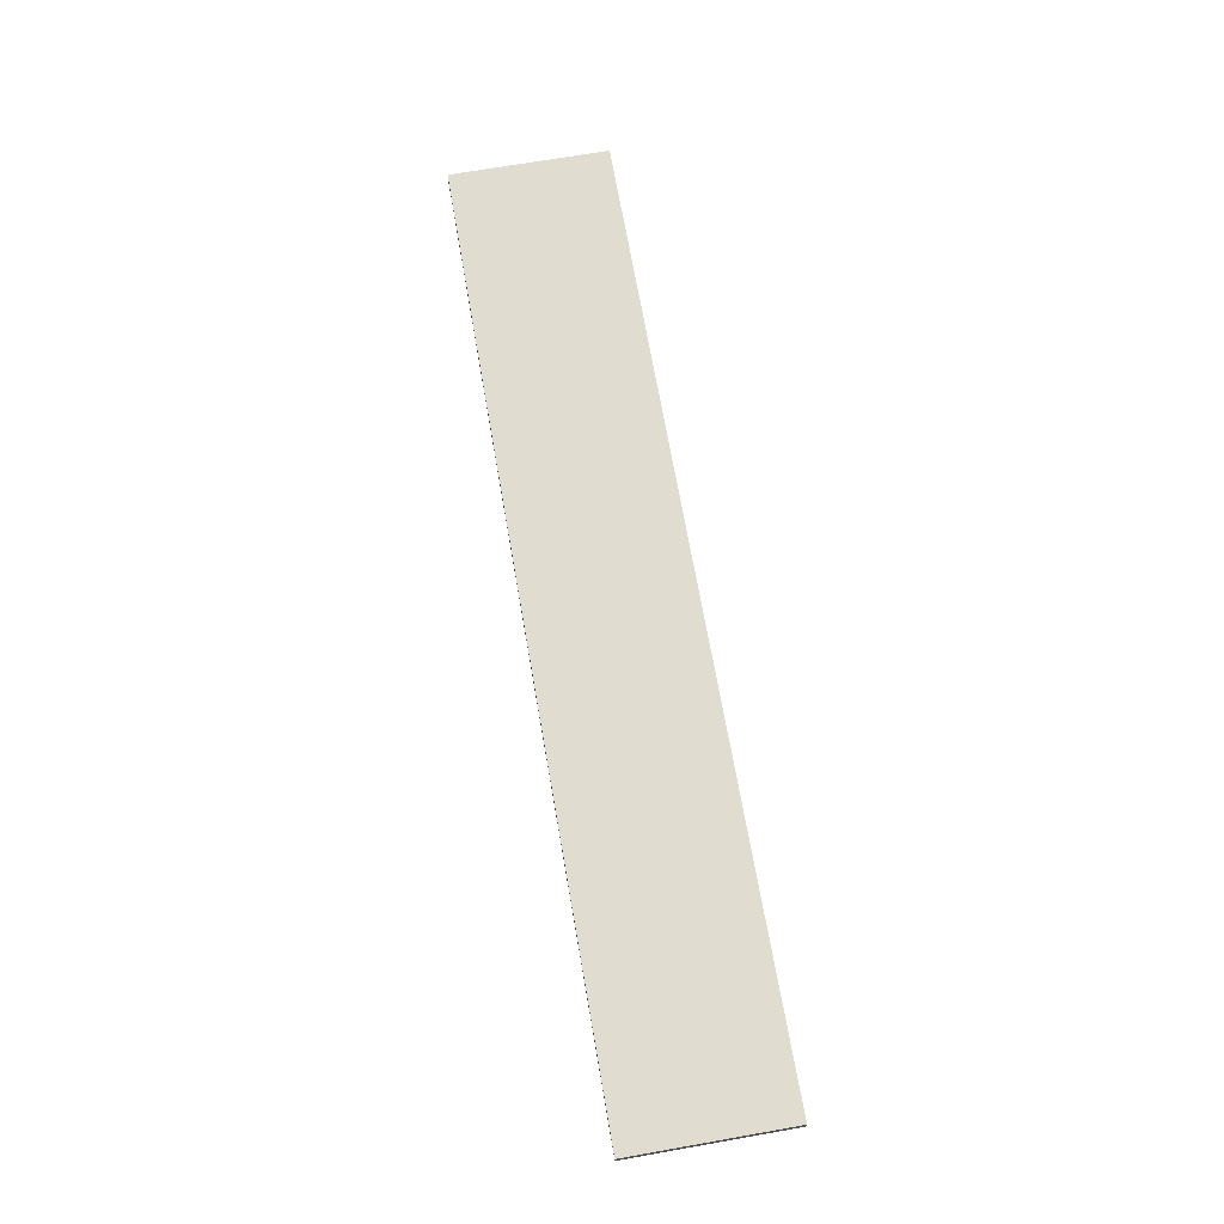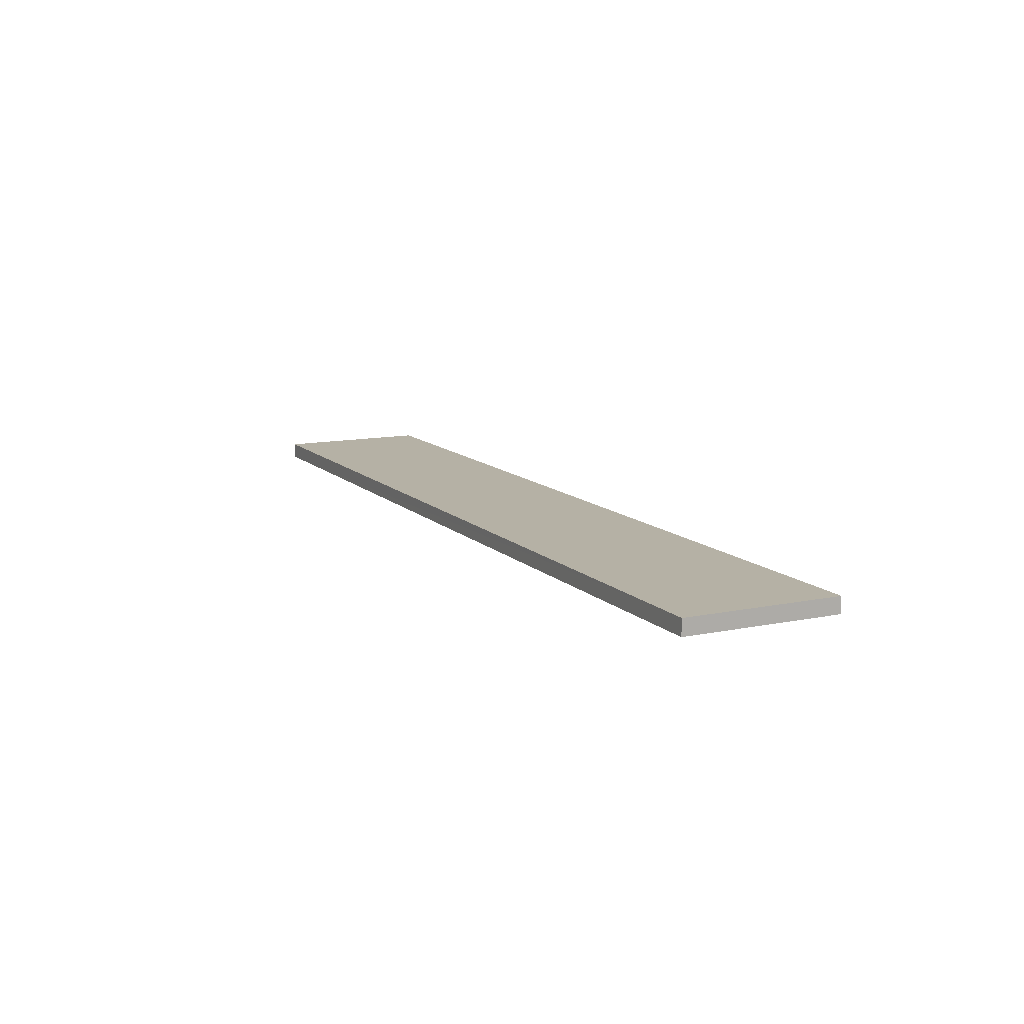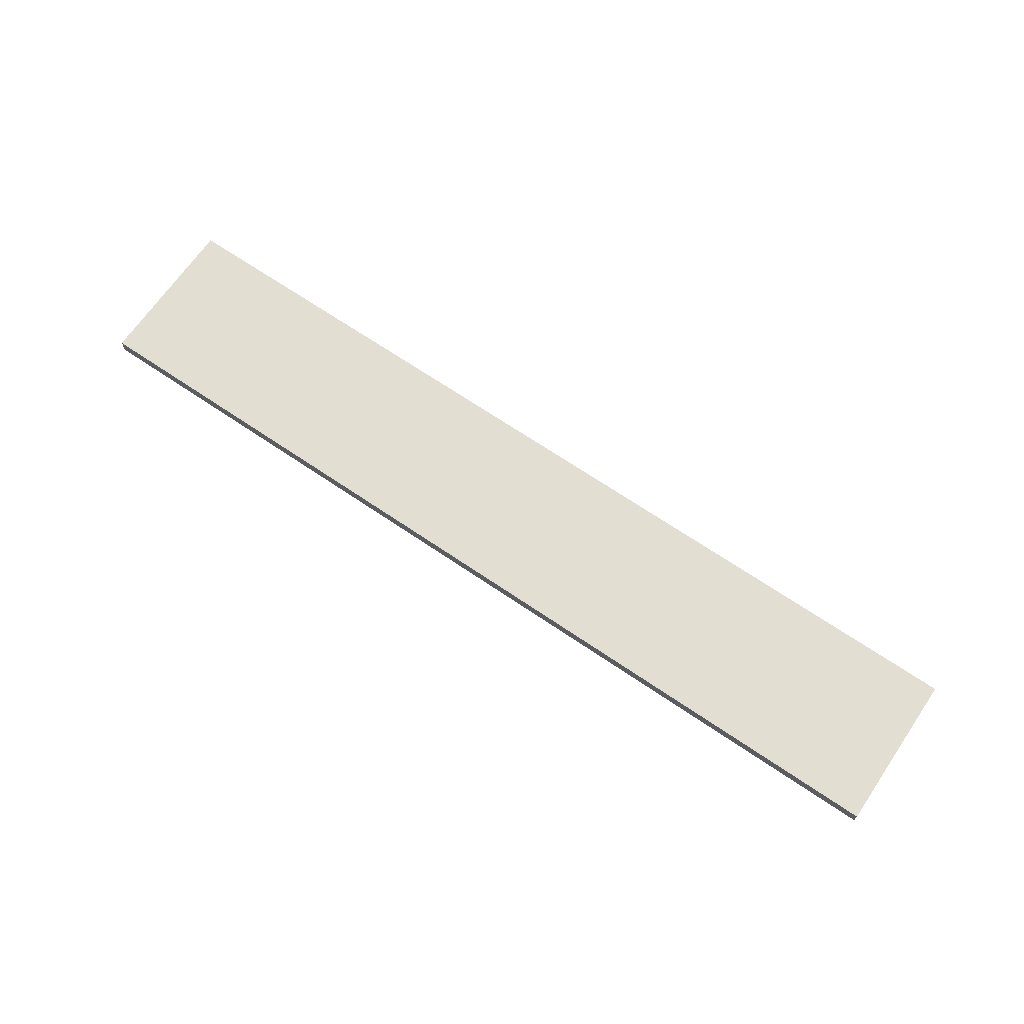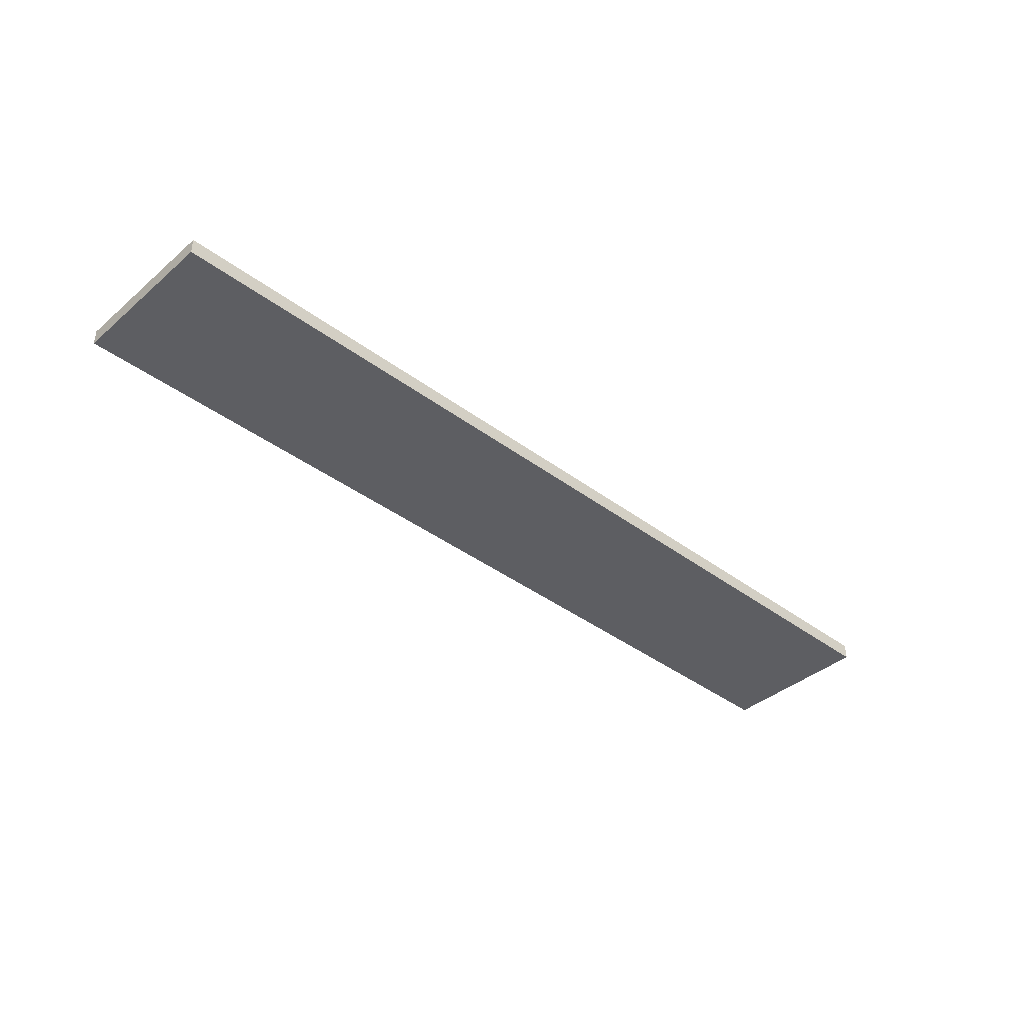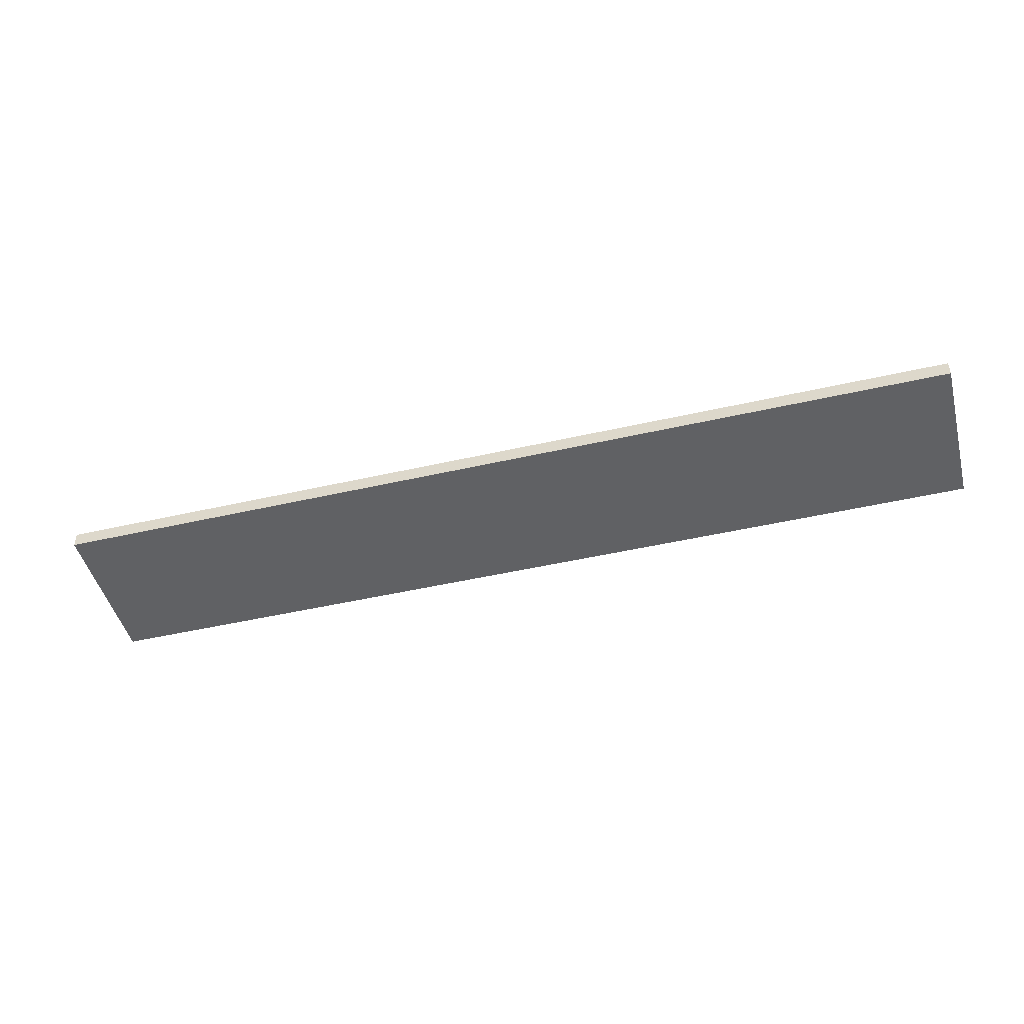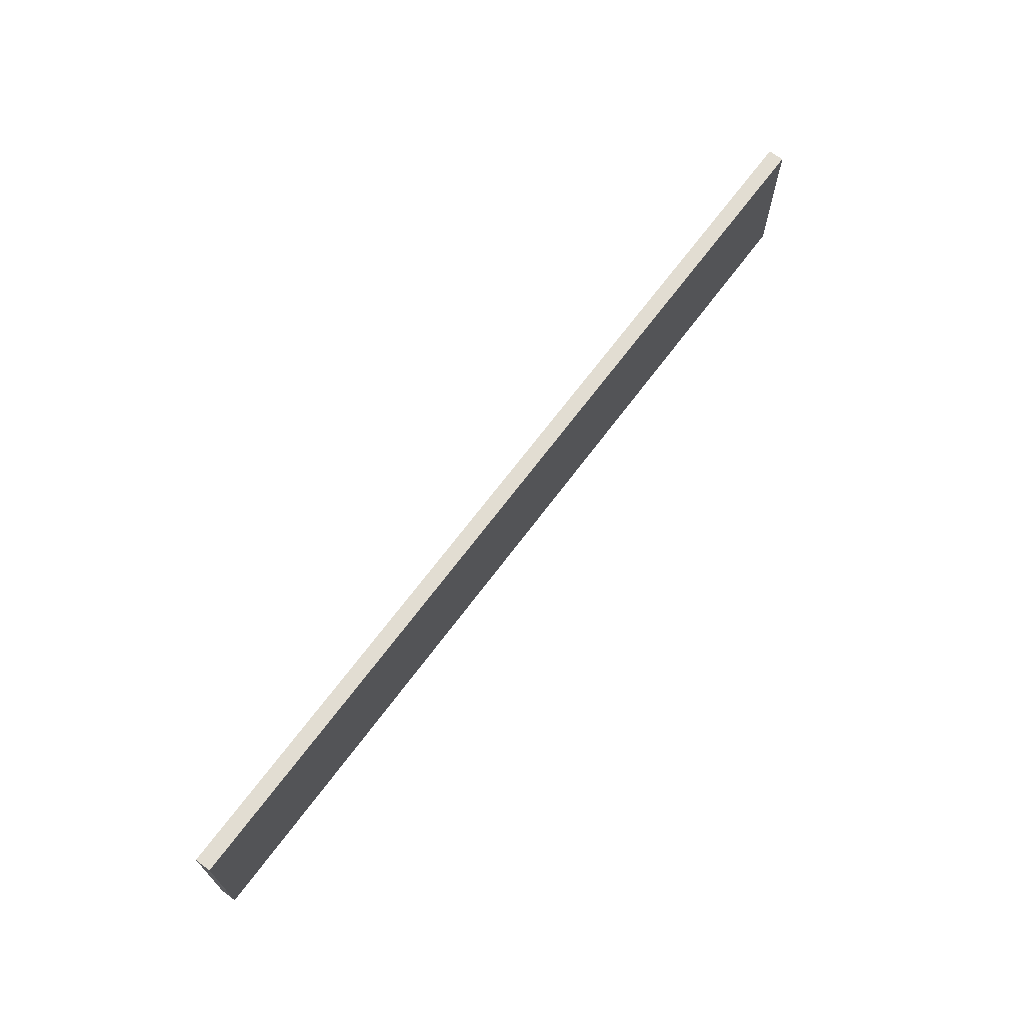
<metadata>
{"format":"obj","ext":"obj","renderer":"f3d","projection":"perspective","resolution":1024,"background":"white","views":[{"elev":69.6,"azim":80.1,"up":"+Y"},{"elev":11.9,"azim":-116.4,"up":"+Y"},{"elev":67.9,"azim":-145.7,"up":"+Y"},{"elev":-39.1,"azim":-43.2,"up":"+Y"},{"elev":-47.0,"azim":-165.4,"up":"+Y"},{"elev":68.3,"azim":-53.3,"up":"+Z"}]}
</metadata>
<code>
o 5514
v 2229 1873 15.95
v 2230 1873 15.95
v 2230 1873 15.95
v 2229 1873 16.05
v 2230 1873 16.05
v 2230 1873 16.05
v 2229 1873 15.95
v 2230 1873 15.95
v 2229 1873 15.95
v 2229 1873 16.05
v 2229 1873 15.95
v 2229 1873 16.05
v 2229 1873 16.05
v 2230 1873 16.05
v 2229 1873 16.05
v 2230 1873 16.05
v 2229 1873 15.95
v 2229 1873 16.05
v 2229 1873 15.95
v 2230 1873 16.05
v 2229 1873 16.05
v 2230 1873 15.95
v 2230 1873 16.05
v 2230 1873 16.05
v 2229 1873 15.95
v 2230 1873 15.95
v 2230 1873 16.05
v 2230 1873 15.95
v 2230 1873 15.95
f 1 2 3
f 1 4 5
f 6 2 7
f 8 9 7
f 10 7 11
f 12 13 14
f 14 15 16
f 17 15 18
f 19 20 21
f 22 23 20
f 24 25 26
f 27 28 29

</code>
